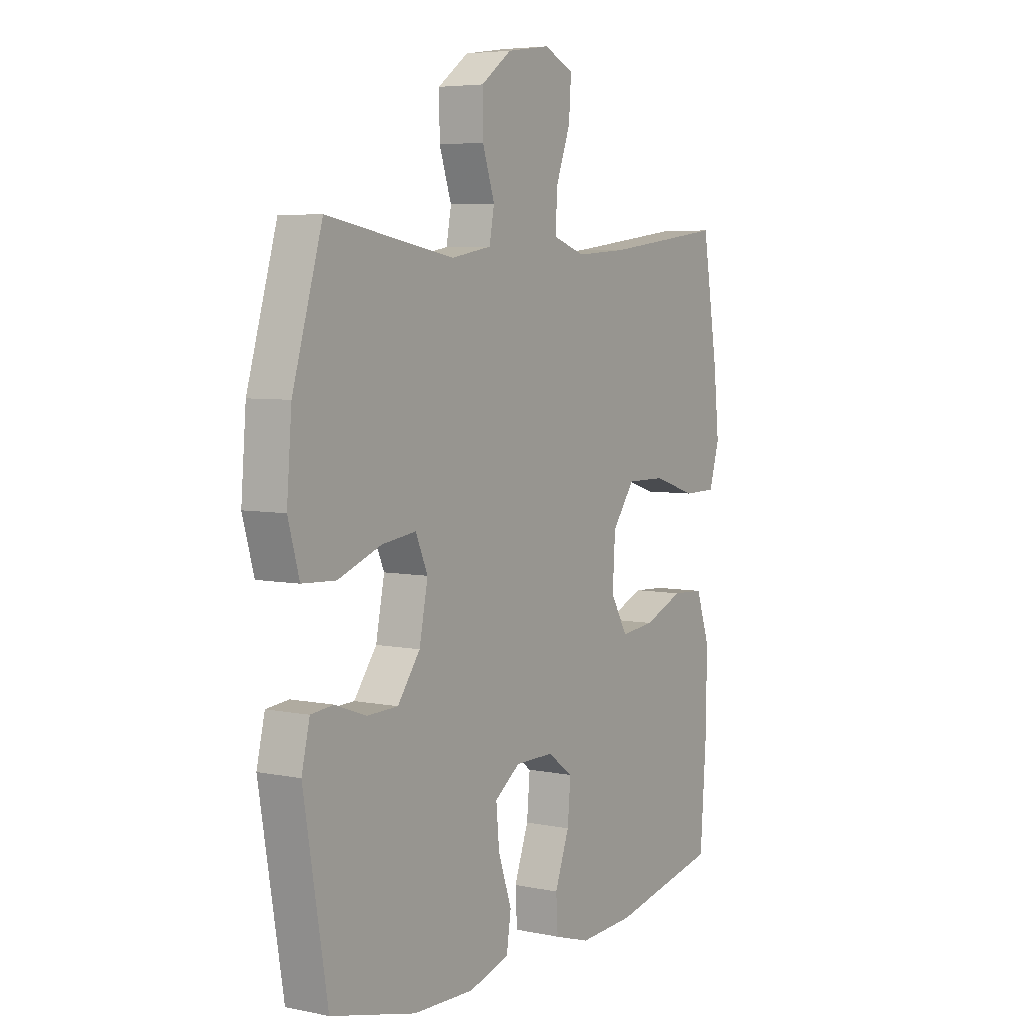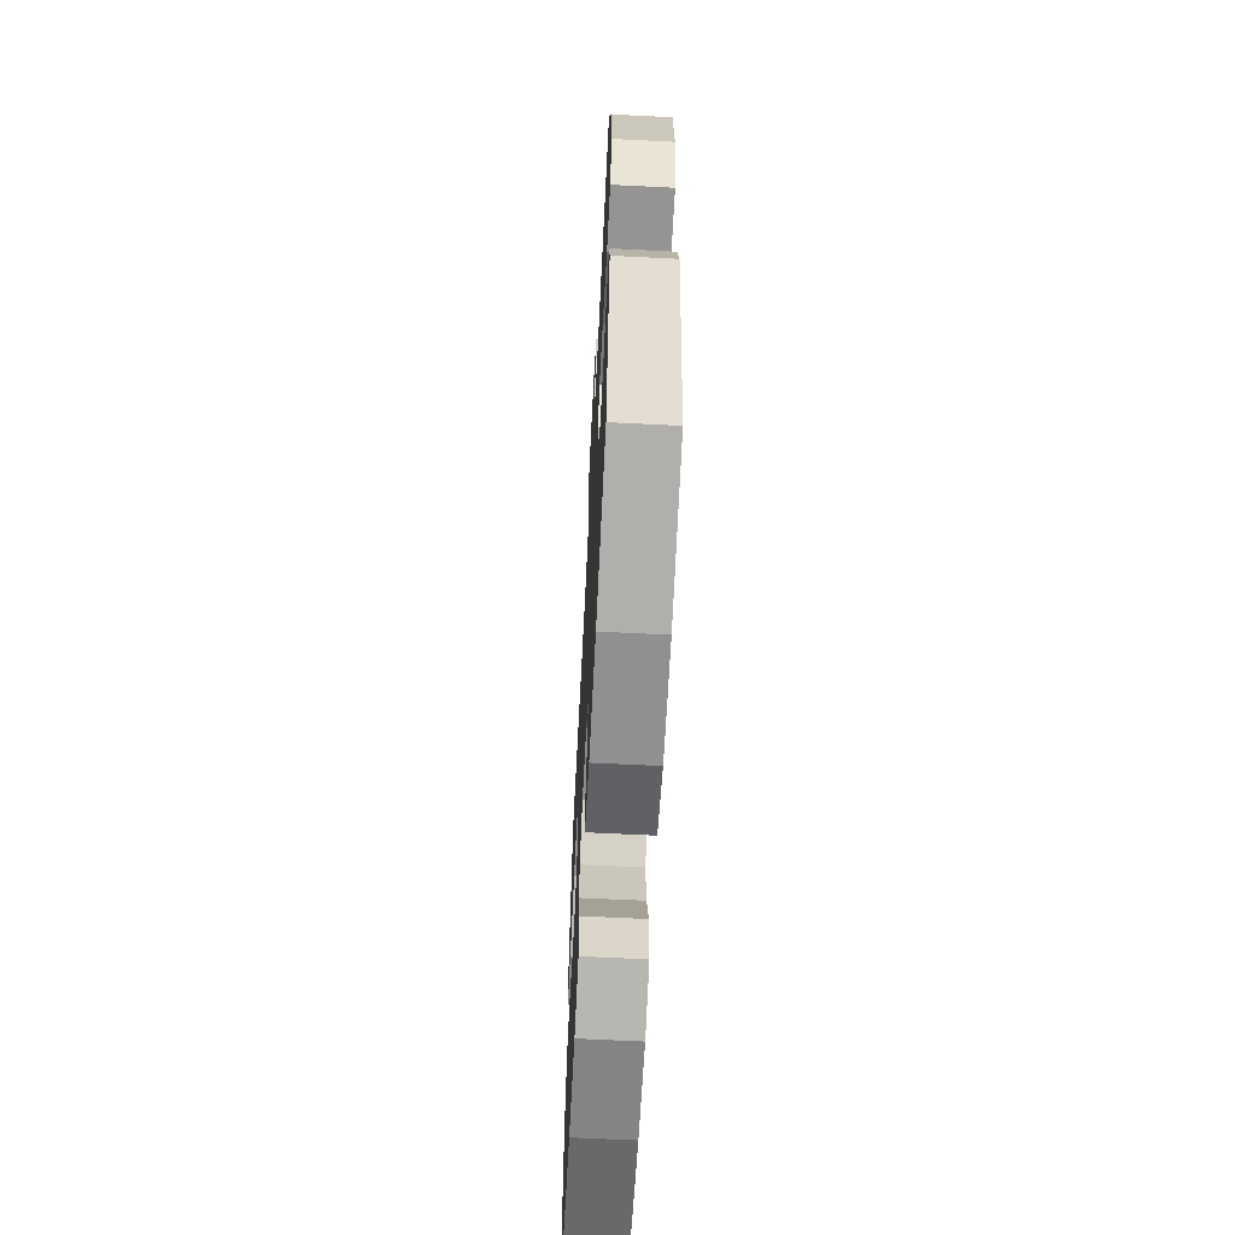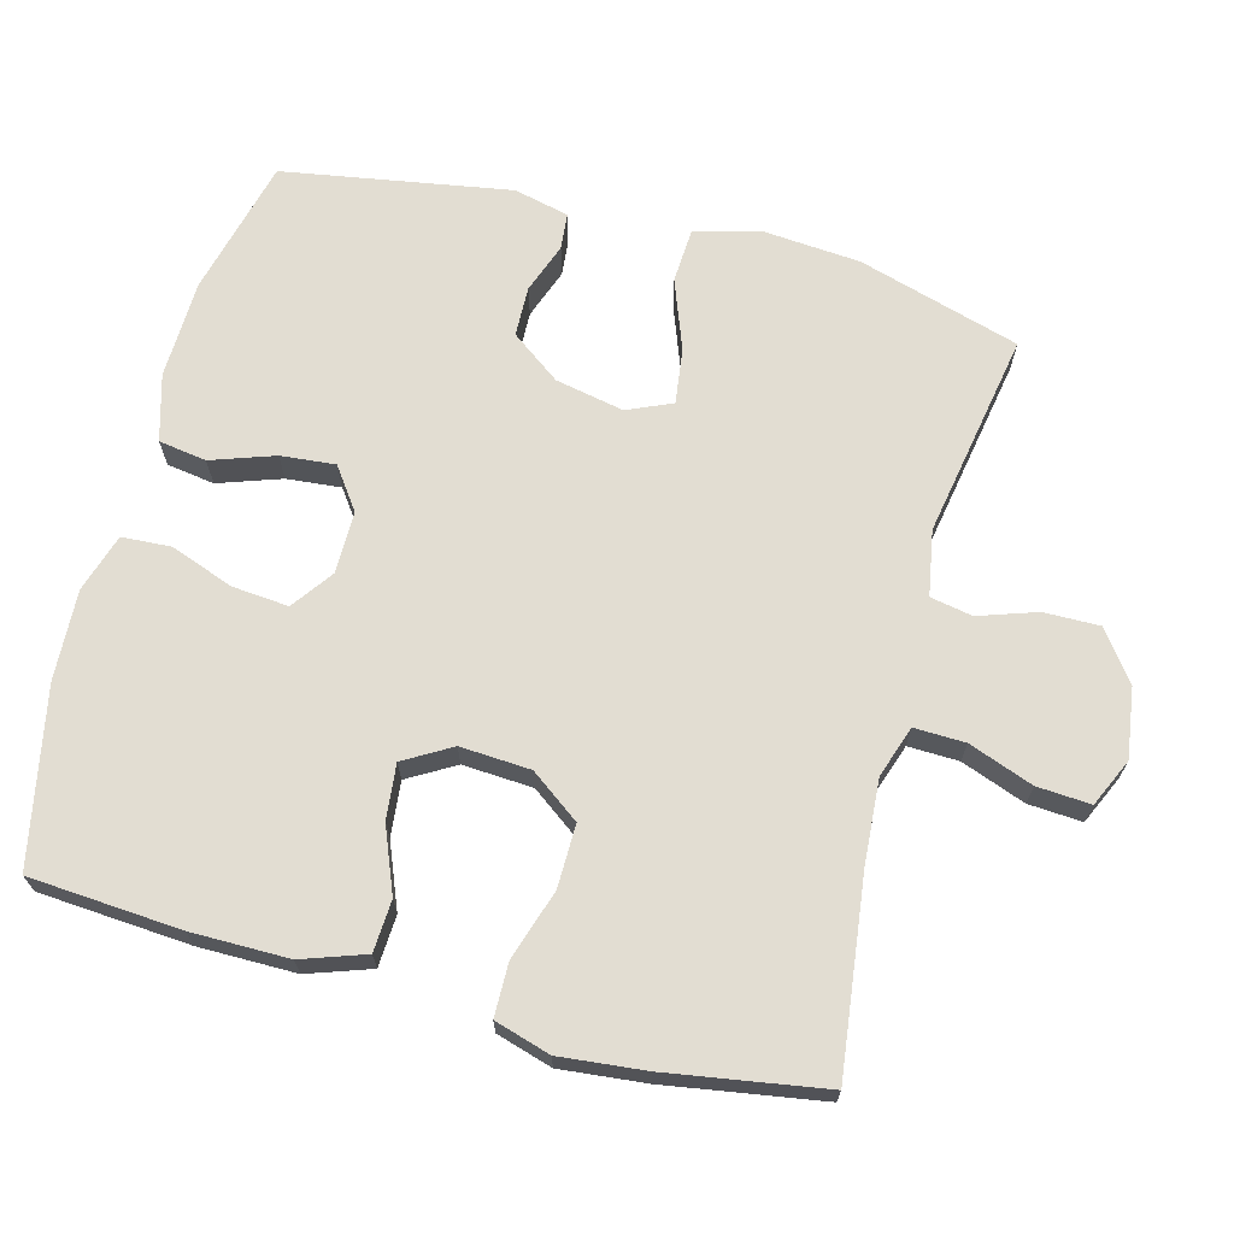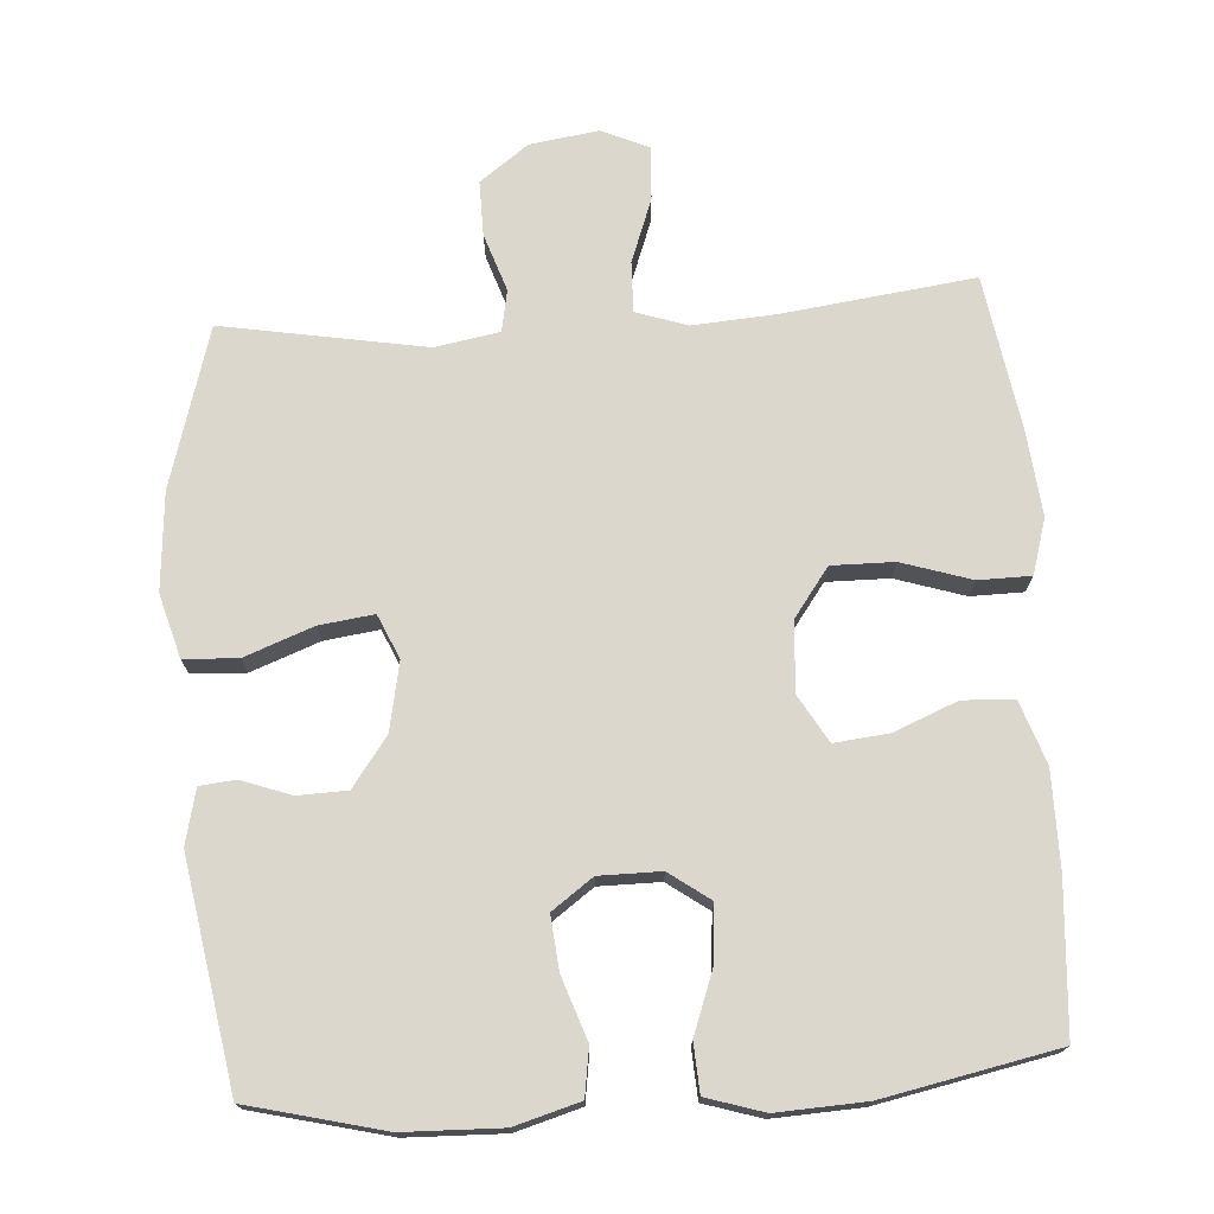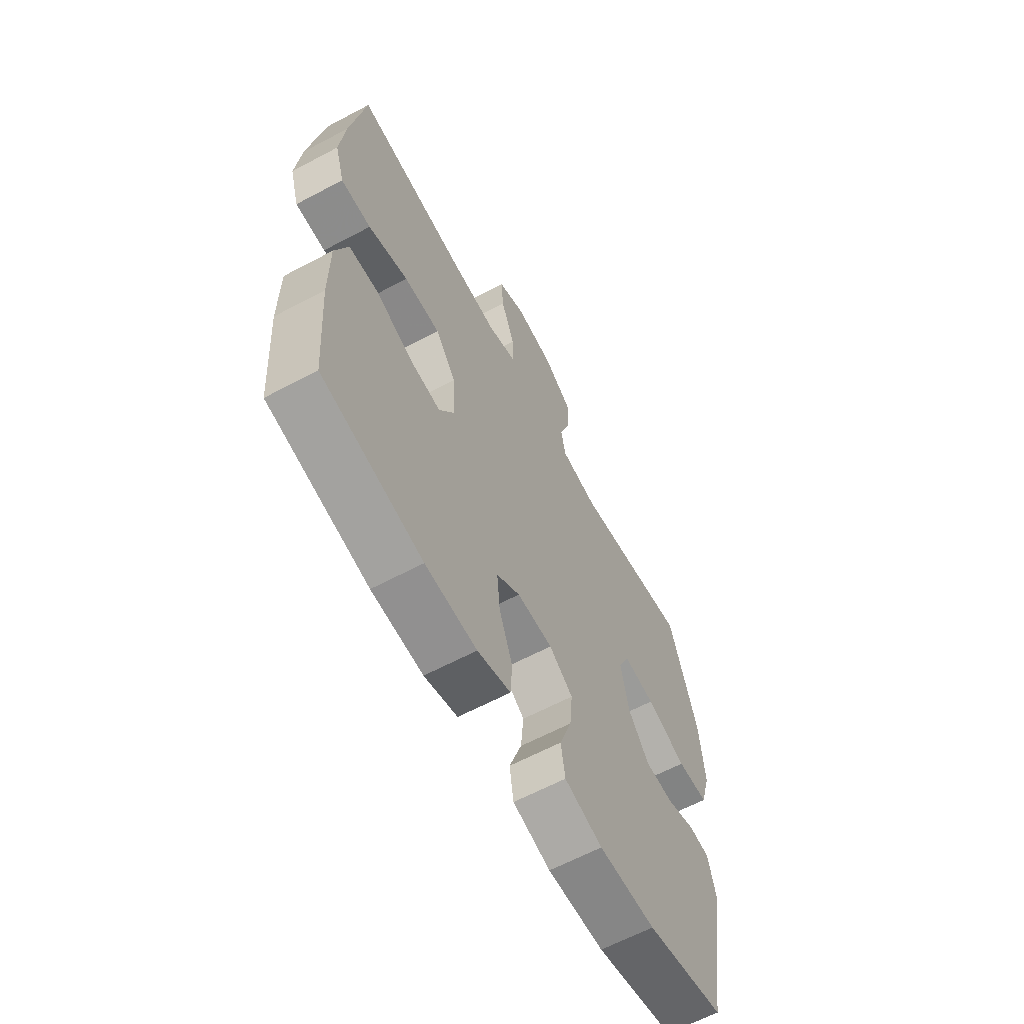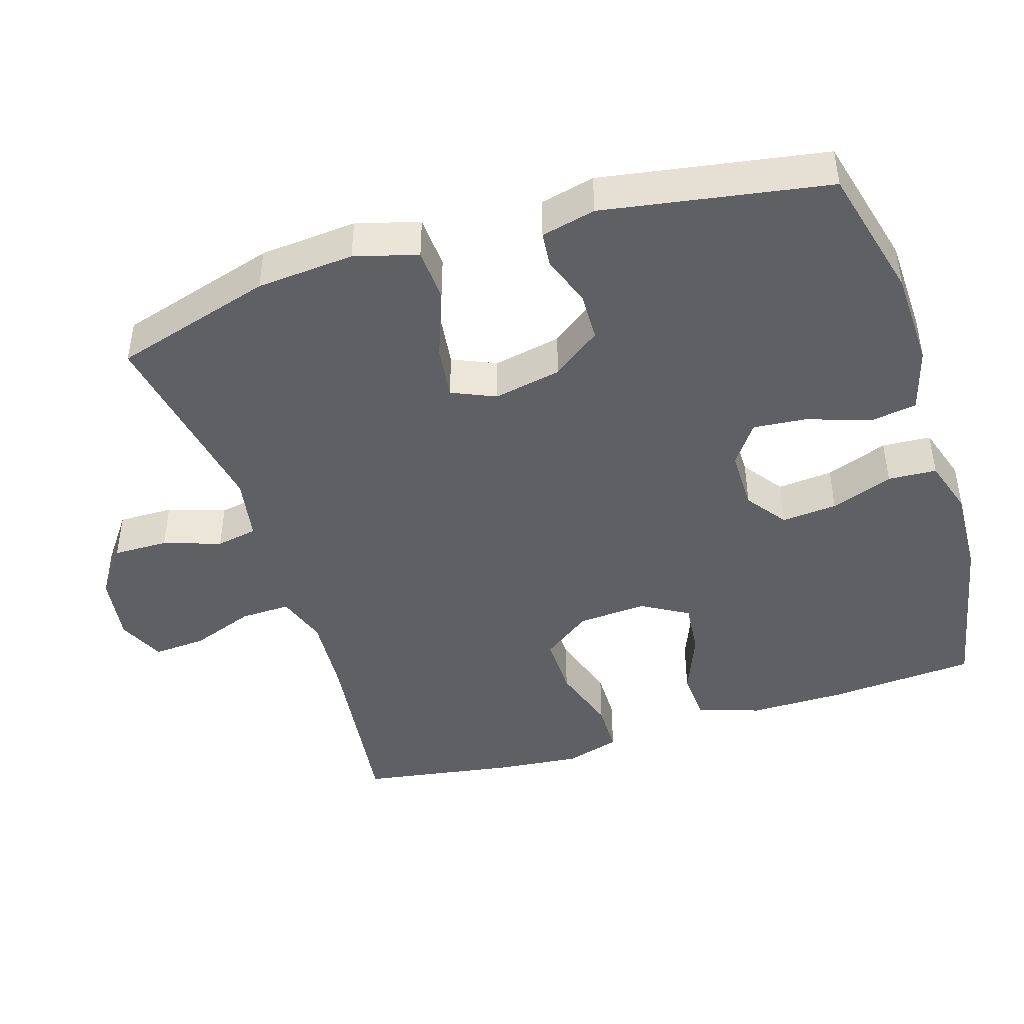
<metadata>
{"format":"obj","ext":"obj","renderer":"f3d","projection":"perspective","resolution":1024,"background":"white","views":[{"elev":5.5,"azim":122.3,"up":"+Z"},{"elev":-64.1,"azim":87.1,"up":"+Z"},{"elev":68.3,"azim":-75.1,"up":"+Y"},{"elev":73.3,"azim":176.1,"up":"+Y"},{"elev":-63.5,"azim":-61.8,"up":"+Z"},{"elev":-44.2,"azim":107.5,"up":"+Y"}]}
</metadata>
<code>
v -0.5 0.07 -0.5
v -0.515 0.07 -0.291
v -0.515 0.07 -0.157
v -0.485 0.07 -0.07
v -0.414 0.07 -0.066
v -0.325 0.07 -0.102
v -0.249 0.07 -0.11
v -0.211 0.07 -0.045
v -0.217 0.07 0.052
v -0.267 0.07 0.12
v -0.354 0.07 0.119
v -0.451 0.07 0.088
v -0.524 0.07 0.089
v -0.547 0.07 0.166
v -0.535 0.07 0.284
v -0.5 0.07 0.5
v -0.232 0.07 0.466
v -0.117 0.07 0.458
v -0.046 0.07 0.482
v -0.048 0.07 0.552
v -0.081 0.07 0.641
v -0.086 0.07 0.715
v -0.02 0.07 0.745
v 0.076 0.07 0.731
v 0.144 0.07 0.681
v 0.143 0.07 0.604
v 0.116 0.07 0.524
v 0.127 0.07 0.466
v 0.217 0.07 0.45
v 0.5 0.07 0.5
v 0.566 0.07 0.277
v 0.577 0.07 0.141
v 0.552 0.07 0.053
v 0.477 0.07 0.049
v 0.381 0.07 0.085
v 0.305 0.07 0.095
v 0.278 0.07 0.034
v 0.297 0.07 -0.061
v 0.347 0.07 -0.129
v 0.416 0.07 -0.131
v 0.485 0.07 -0.106
v 0.535 0.07 -0.111
v 0.553 0.07 -0.187
v 0.5 0.07 -0.5
v 0.311 0.07 -0.547
v 0.175 0.07 -0.551
v 0.084 0.07 -0.525
v 0.074 0.07 -0.459
v 0.104 0.07 -0.372
v 0.111 0.07 -0.297
v 0.054 0.07 -0.256
v -0.032 0.07 -0.256
v -0.089 0.07 -0.297
v -0.082 0.07 -0.375
v -0.05 0.07 -0.462
v -0.054 0.07 -0.53
v -0.134 0.07 -0.555
v -0.258 0.07 -0.549
v -0.5 0 -0.5
v -0.515 0 -0.291
v -0.515 0 -0.157
v -0.485 0 -0.07
v -0.414 0 -0.066
v -0.325 0 -0.102
v -0.249 0 -0.11
v -0.211 0 -0.045
v -0.217 0 0.052
v -0.267 0 0.12
v -0.354 0 0.119
v -0.451 0 0.088
v -0.524 0 0.089
v -0.547 0 0.166
v -0.535 0 0.284
v -0.5 0 0.5
v -0.232 0 0.466
v -0.117 0 0.458
v -0.046 0 0.482
v -0.048 0 0.552
v -0.081 0 0.641
v -0.086 0 0.715
v -0.02 0 0.745
v 0.076 0 0.731
v 0.144 0 0.681
v 0.143 0 0.604
v 0.116 0 0.524
v 0.127 0 0.466
v 0.217 0 0.45
v 0.5 0 0.5
v 0.566 0 0.277
v 0.577 0 0.141
v 0.552 0 0.053
v 0.477 0 0.049
v 0.381 0 0.085
v 0.305 0 0.095
v 0.278 0 0.034
v 0.297 0 -0.061
v 0.347 0 -0.129
v 0.416 0 -0.131
v 0.485 0 -0.106
v 0.535 0 -0.111
v 0.553 0 -0.187
v 0.5 0 -0.5
v 0.311 0 -0.547
v 0.175 0 -0.551
v 0.084 0 -0.525
v 0.074 0 -0.459
v 0.104 0 -0.372
v 0.111 0 -0.297
v 0.054 0 -0.256
v -0.032 0 -0.256
v -0.089 0 -0.297
v -0.082 0 -0.375
v -0.05 0 -0.462
v -0.054 0 -0.53
v -0.134 0 -0.555
v -0.258 0 -0.549
f 54 55 56 57
f 53 54 57 58
f 46 47 48 49
f 46 49 50
f 45 46 50
f 44 45 50
f 43 44 50 51
f 40 41 42 43
f 39 40 43 51
f 32 33 34 35
f 32 35 36
f 29 30 31 32
f 28 29 32 36
f 24 25 26 27
f 24 27 28
f 23 24 28
f 20 21 22 23
f 19 20 23 28
f 18 19 28 36
f 14 15 16 17
f 11 12 13 14
f 10 11 14 17
f 9 10 17 18
f 3 4 5 6
f 3 6 7
f 2 3 7
f 53 58 1 2
f 52 53 2 7
f 38 39 51 52
f 37 38 52 7
f 36 37 7 8
f 8 9 18 36
f 115 114 113 112
f 116 115 112 111
f 107 106 105 104
f 108 107 104
f 108 104 103
f 108 103 102
f 109 108 102 101
f 101 100 99 98
f 109 101 98 97
f 93 92 91 90
f 94 93 90
f 90 89 88 87
f 94 90 87 86
f 85 84 83 82
f 86 85 82
f 86 82 81
f 81 80 79 78
f 86 81 78 77
f 94 86 77 76
f 75 74 73 72
f 72 71 70 69
f 75 72 69 68
f 76 75 68 67
f 64 63 62 61
f 65 64 61
f 65 61 60
f 60 59 116 111
f 65 60 111 110
f 110 109 97 96
f 65 110 96 95
f 66 65 95 94
f 94 76 67 66
f 1 59 60 2
f 2 60 61 3
f 3 61 62 4
f 4 62 63 5
f 5 63 64 6
f 6 64 65 7
f 7 65 66 8
f 8 66 67 9
f 9 67 68 10
f 10 68 69 11
f 11 69 70 12
f 12 70 71 13
f 13 71 72 14
f 14 72 73 15
f 15 73 74 16
f 16 74 75 17
f 17 75 76 18
f 18 76 77 19
f 19 77 78 20
f 20 78 79 21
f 21 79 80 22
f 22 80 81 23
f 23 81 82 24
f 24 82 83 25
f 25 83 84 26
f 26 84 85 27
f 27 85 86 28
f 28 86 87 29
f 29 87 88 30
f 30 88 89 31
f 31 89 90 32
f 32 90 91 33
f 33 91 92 34
f 34 92 93 35
f 35 93 94 36
f 36 94 95 37
f 37 95 96 38
f 38 96 97 39
f 39 97 98 40
f 40 98 99 41
f 41 99 100 42
f 42 100 101 43
f 43 101 102 44
f 44 102 103 45
f 45 103 104 46
f 46 104 105 47
f 47 105 106 48
f 48 106 107 49
f 49 107 108 50
f 50 108 109 51
f 51 109 110 52
f 52 110 111 53
f 53 111 112 54
f 54 112 113 55
f 55 113 114 56
f 56 114 115 57
f 57 115 116 58
f 58 116 59 1

</code>
